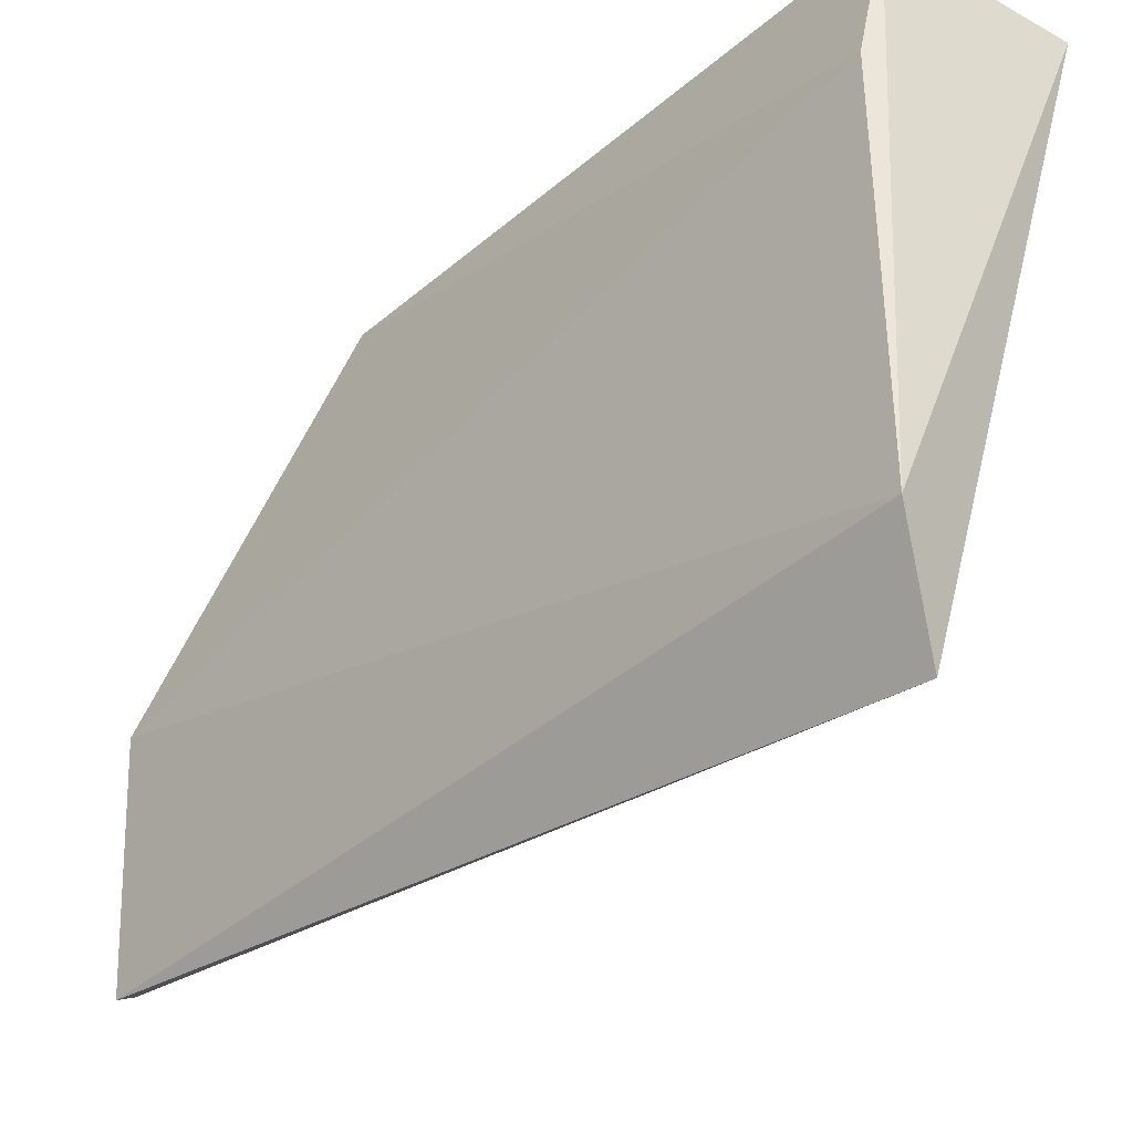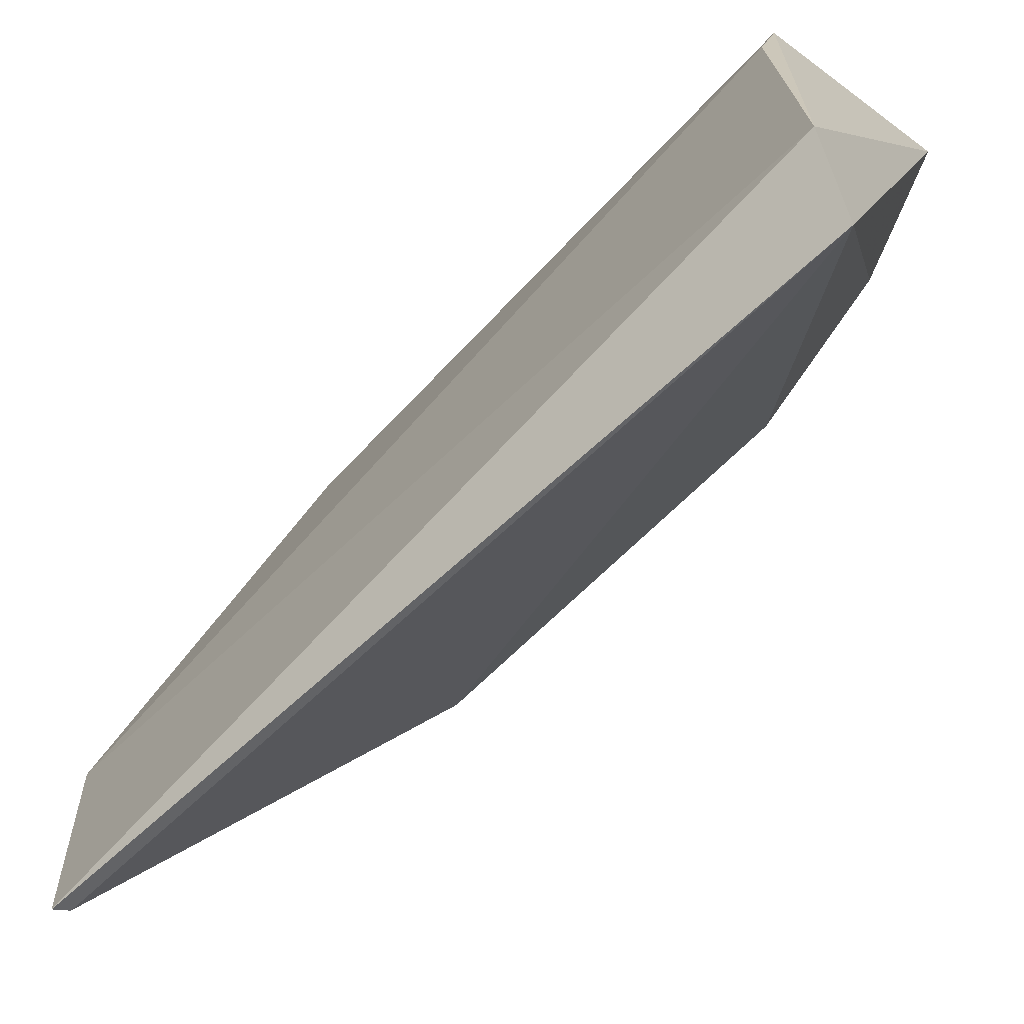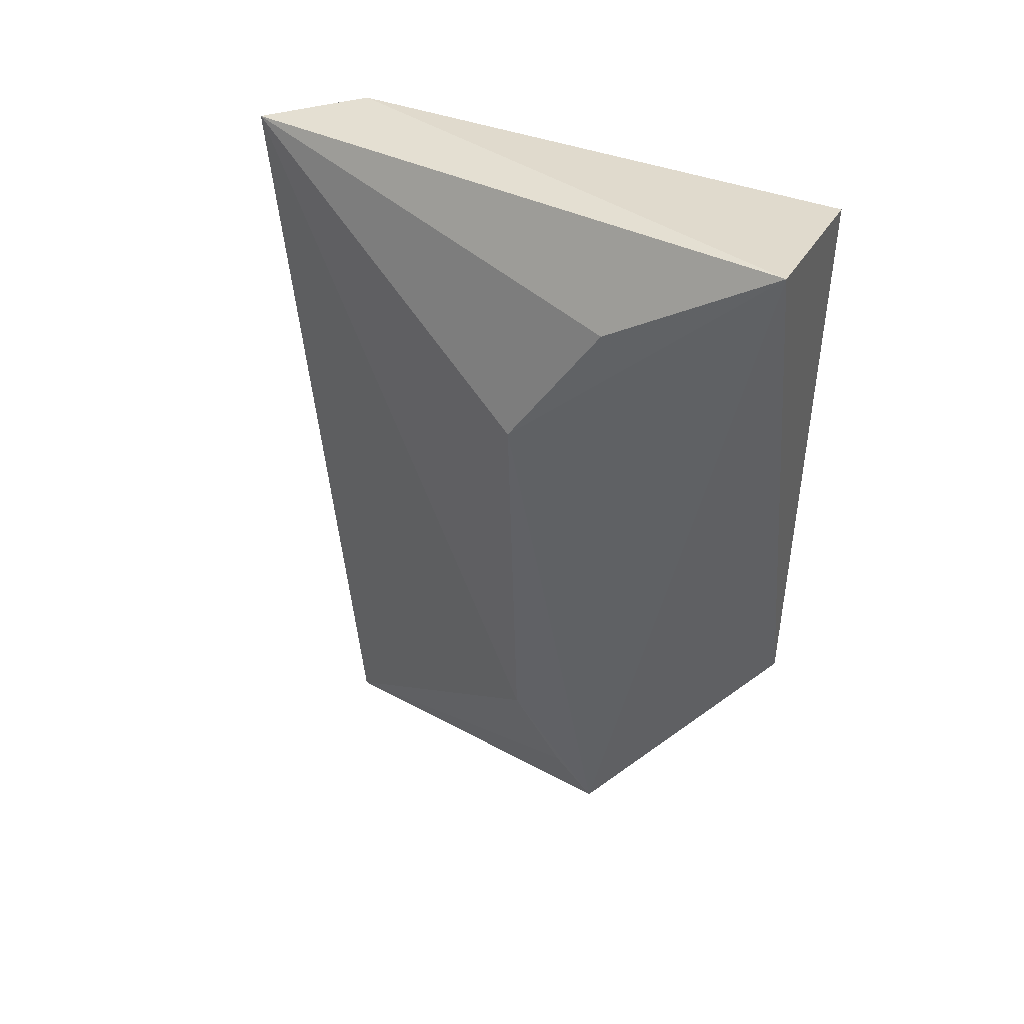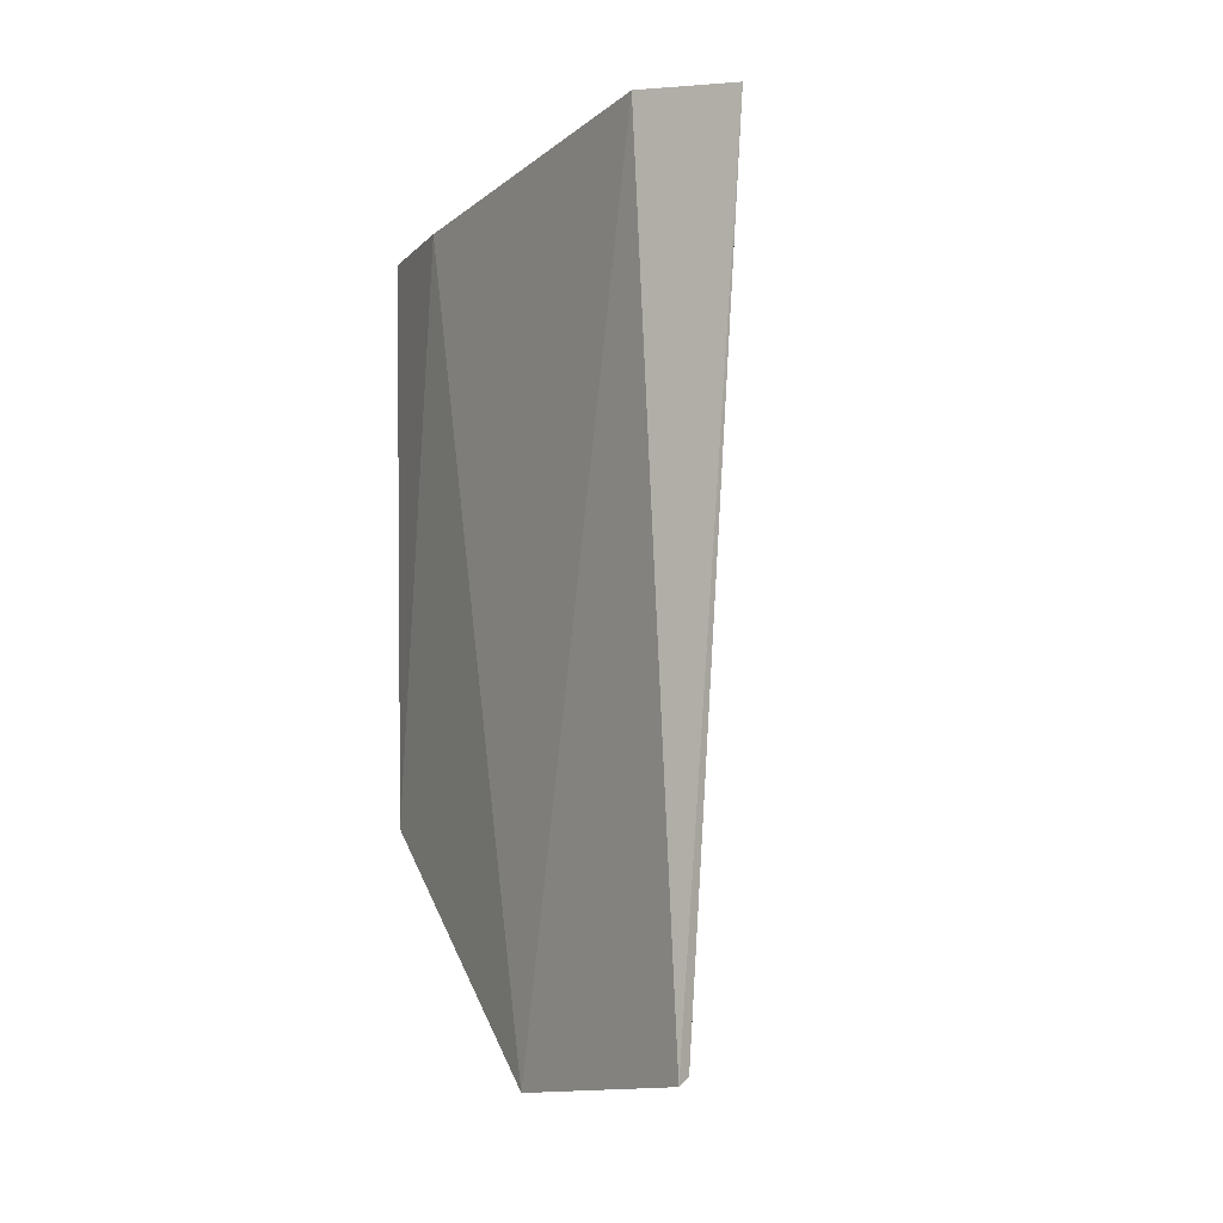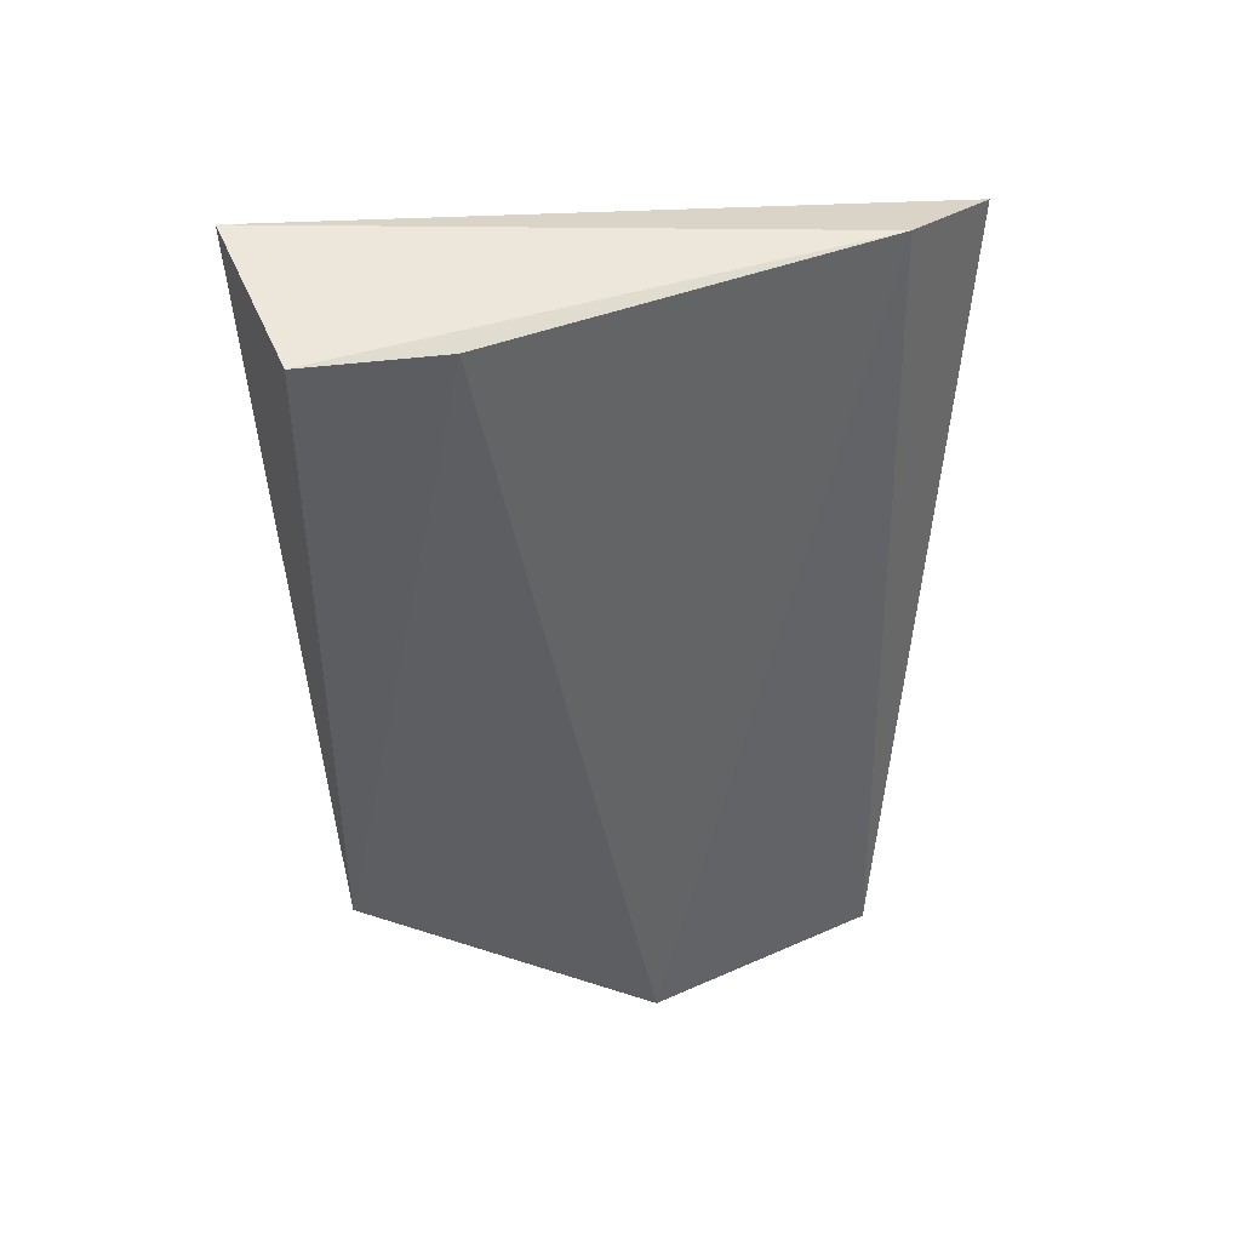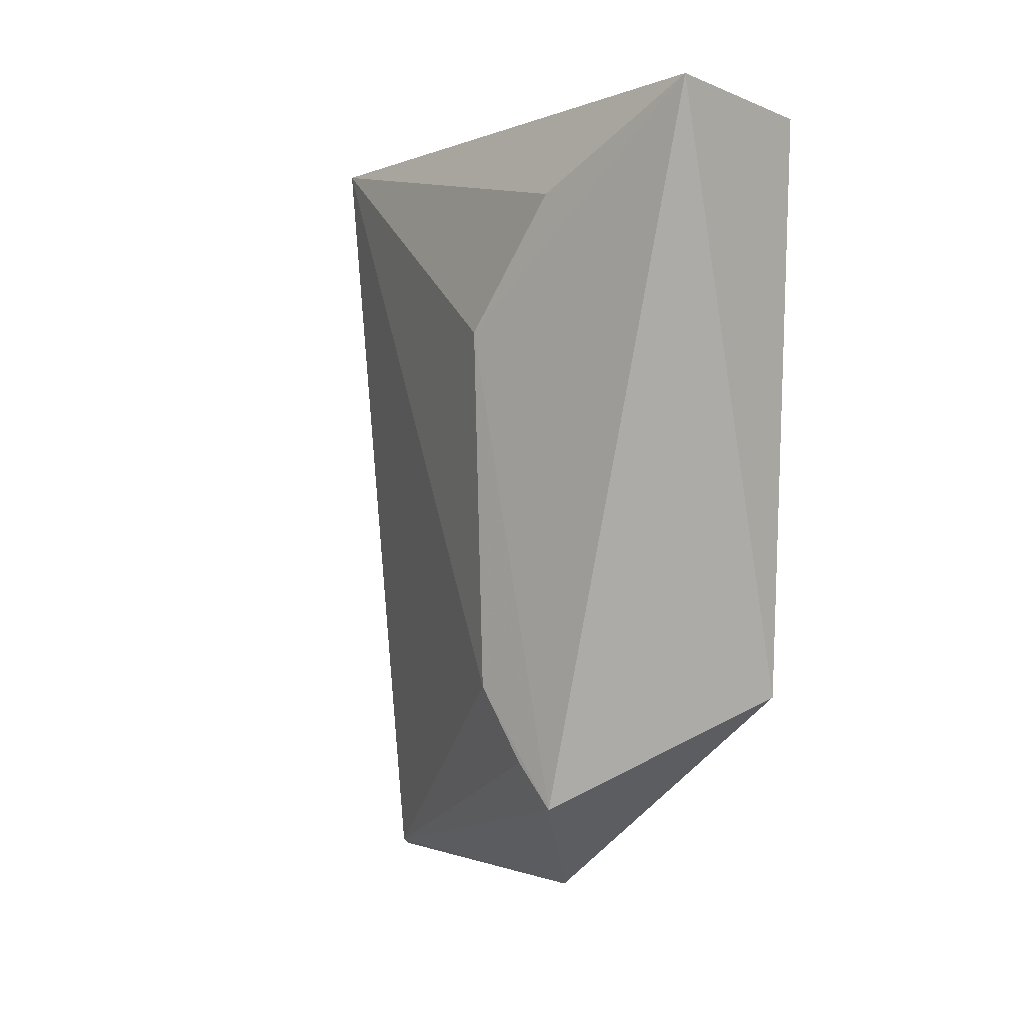
<metadata>
{"format":"obj","ext":"obj","renderer":"f3d","projection":"perspective","resolution":1024,"background":"white","views":[{"elev":-34.4,"azim":-42.8,"up":"+Y"},{"elev":-69.0,"azim":-44.6,"up":"+Y"},{"elev":39.5,"azim":111.6,"up":"+Z"},{"elev":-10.1,"azim":-32.1,"up":"+Z"},{"elev":40.3,"azim":-115.7,"up":"+Z"},{"elev":3.7,"azim":129.7,"up":"+Z"}]}
</metadata>
<code>
v 0.02569 0.06827 0.04777
v 0.0257 0.05899 0.04213
v 0.02579 0.05932 0.007674
v 0.01502 0.05201 6.73e-05
v 0.01407 0.0406 0.04658
v 0.01649 0.06819 0.01384
v 0.02592 0.05392 0.03458
v 0.01645 0.03494 0.04549
v 0.01597 0.0687 0.0464
v 0.01593 0.039 0.001094
v 0.01464 0.06169 0.04593
v 0.0258 0.05444 0.01421
v 0.01524 0.03878 0.0006844
v 0.02578 0.05716 0.0101
f 6 1 3
f 6 3 4
f 7 1 2
f 7 3 1
f 8 2 1
f 8 1 5
f 8 7 2
f 9 5 1
f 9 1 6
f 10 4 3
f 11 9 6
f 11 6 4
f 11 4 5
f 11 5 9
f 12 3 7
f 12 7 8
f 12 8 10
f 13 10 8
f 13 8 5
f 13 5 4
f 13 4 10
f 14 12 10
f 14 10 3
f 14 3 12

</code>
